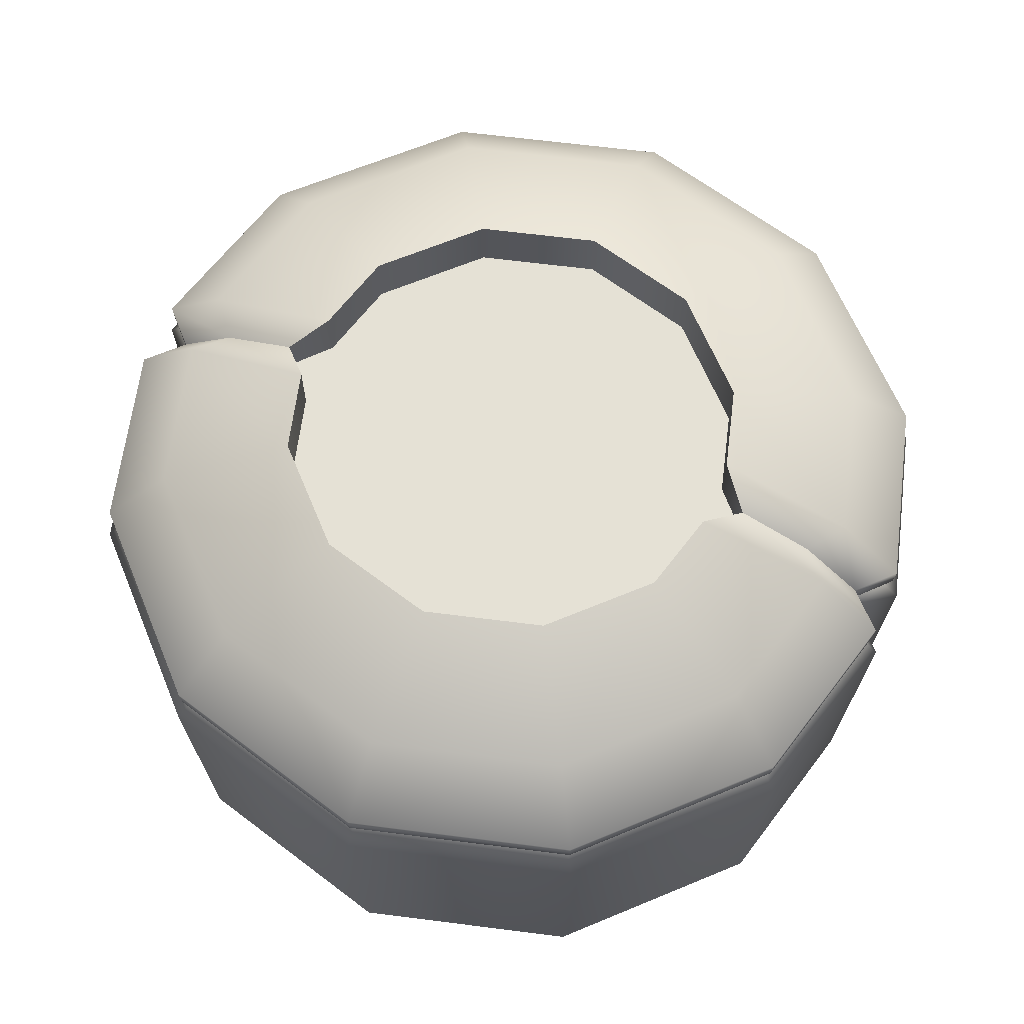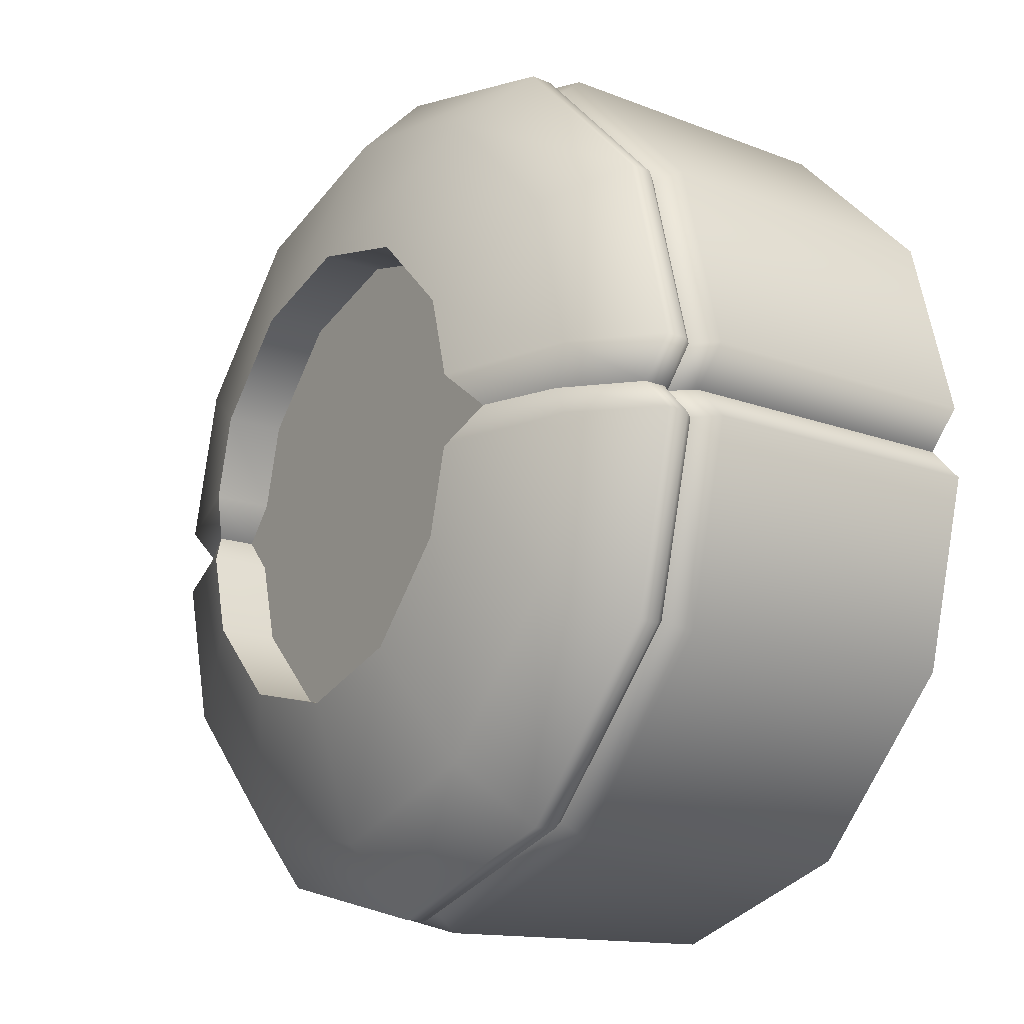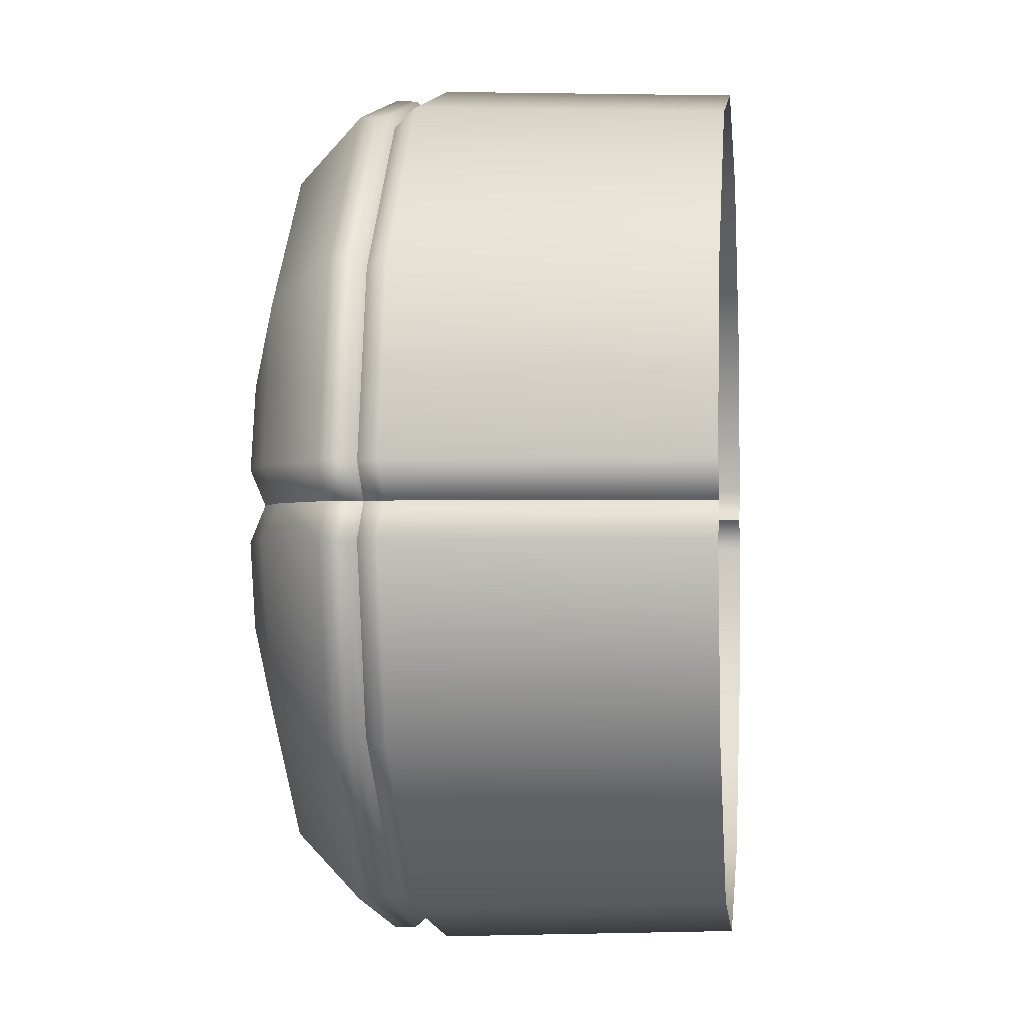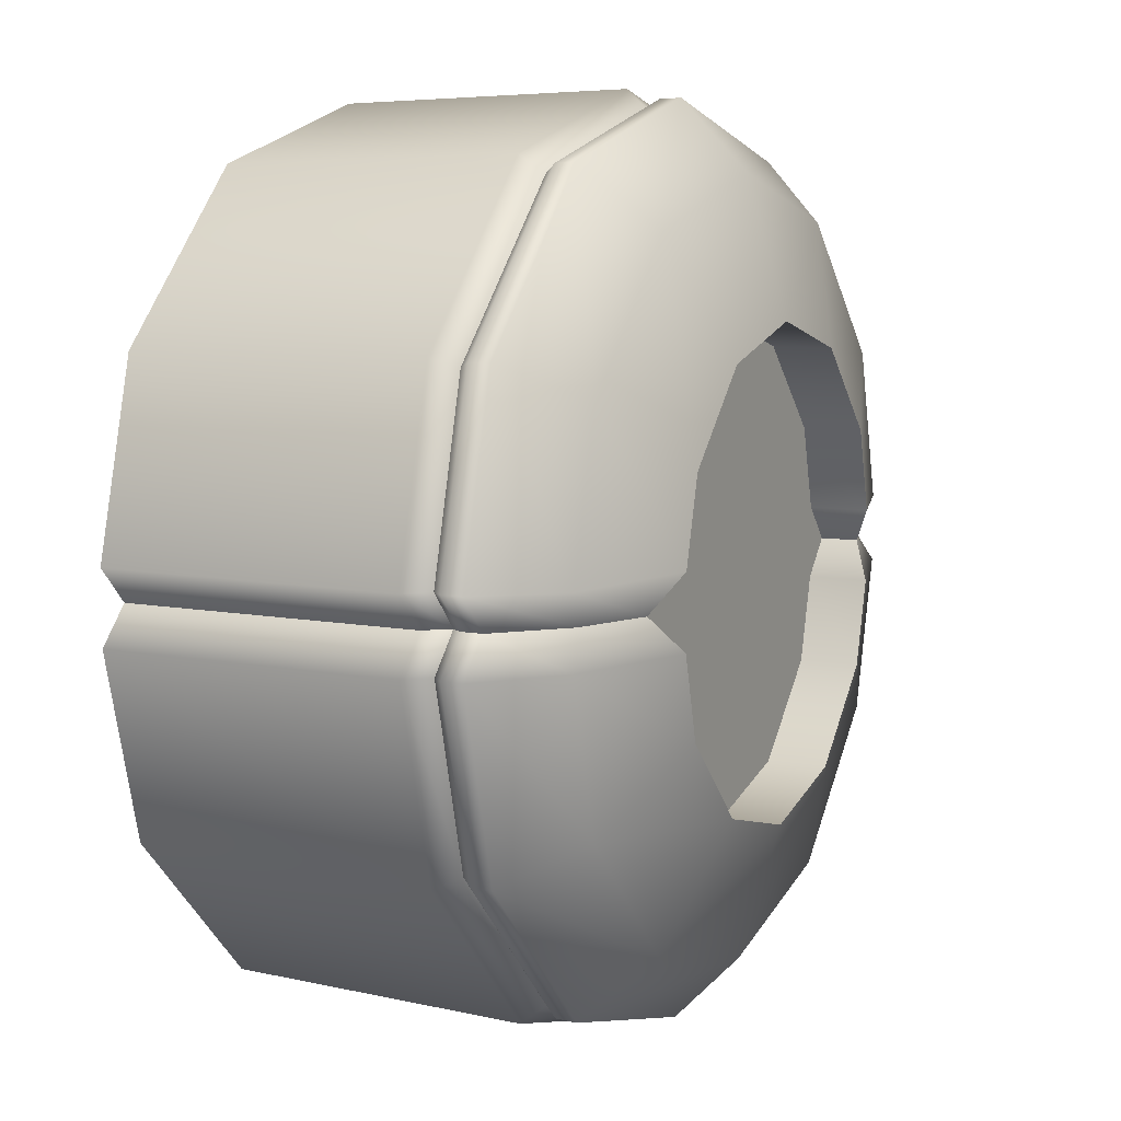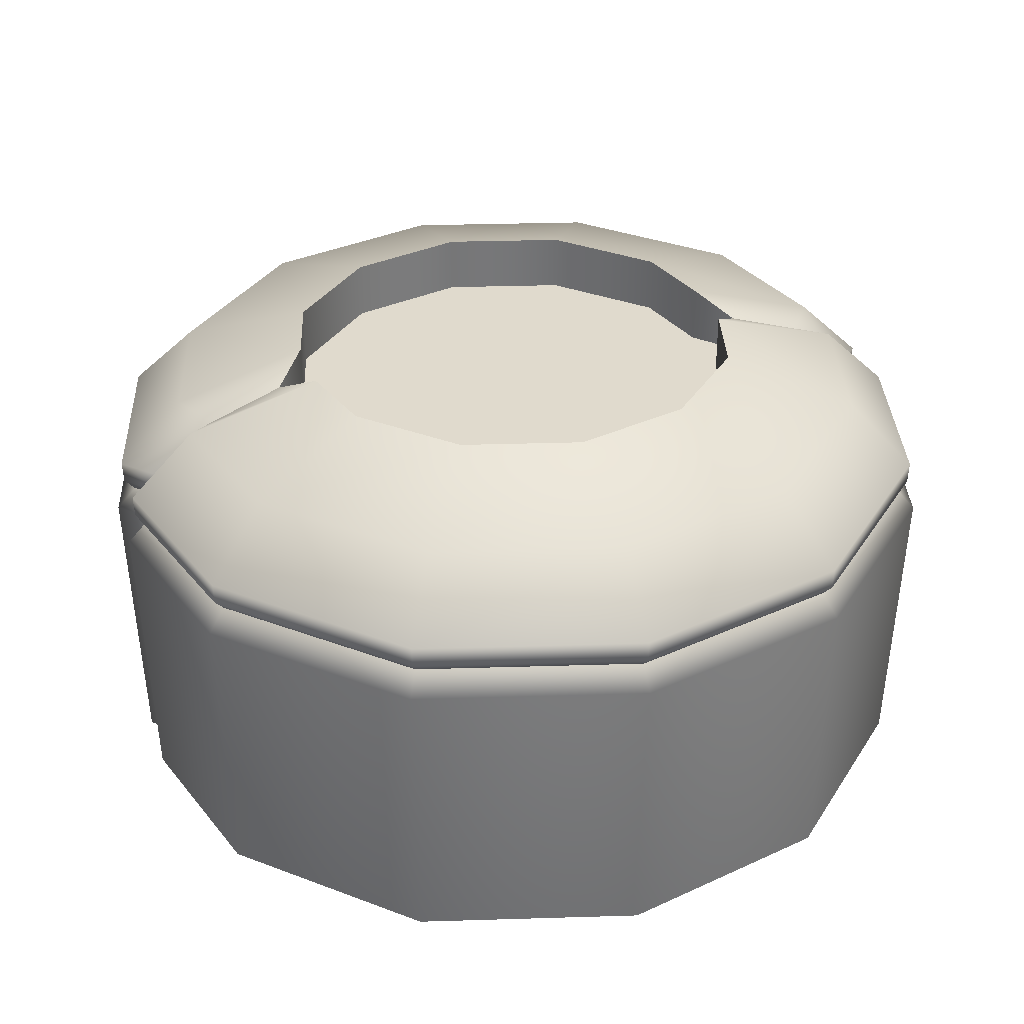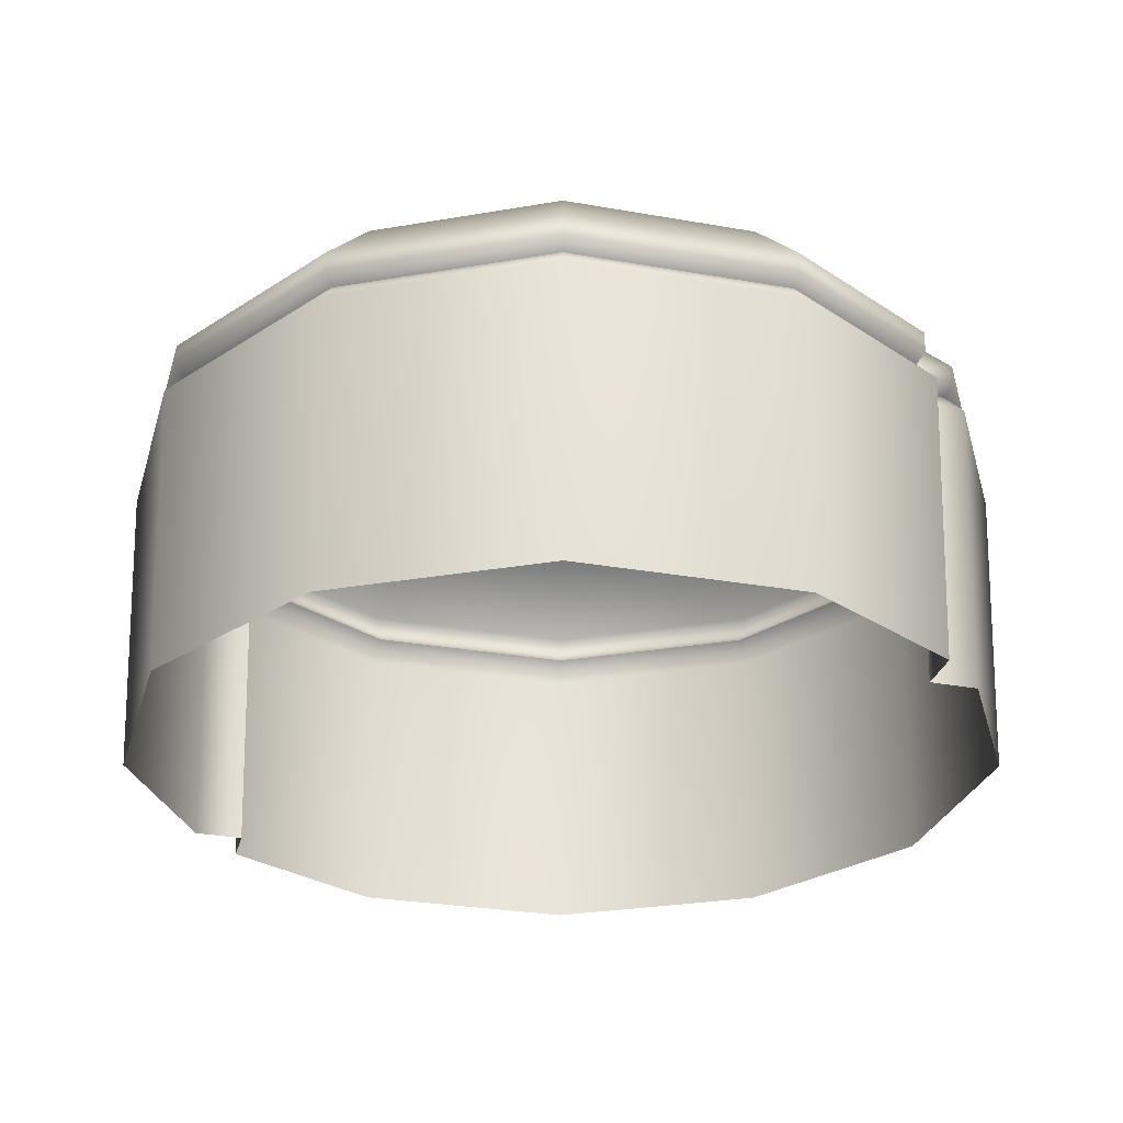
<metadata>
{"format":"obj","ext":"obj","renderer":"f3d","projection":"perspective","resolution":1024,"background":"white","views":[{"elev":64.9,"azim":22.3,"up":"+Y"},{"elev":-17.4,"azim":-124.2,"up":"+Z"},{"elev":-1.5,"azim":-83.4,"up":"+Z"},{"elev":8.4,"azim":116.1,"up":"+Z"},{"elev":33.1,"azim":162.6,"up":"+Y"},{"elev":-27.9,"azim":-150.2,"up":"+Y"}]}
</metadata>
<code>
g ENV_S04_Cubism_Piece_Cilinder_B
v 9.104 1.559 -0.0001545
v 8.887 -5.199 -0.0001545
v 9.648 -5.199 0.7998
v 9.886 1.559 0.7998
v 8.692 2.045 -0.0001545
v 8.541 -5.199 4.931
v 9.433 2.045 0.7998
v 8.747 1.559 5.05
v 4.931 -5.199 8.541
v 8.355 2.045 4.824
v 5.05 1.559 8.747
v -0.0001535 -5.199 9.862
v 4.824 2.045 8.355
v -0.0001535 1.559 10.1
v -4.931 -5.199 8.541
v -0.0001535 2.045 9.648
v -5.05 1.559 8.747
v -8.541 -5.199 4.931
v -4.824 2.045 8.355
v -8.747 1.559 5.05
v -9.648 -5.199 0.7998
v -8.355 2.045 4.824
v -9.886 1.559 0.7998
v -8.887 -5.199 -0.0001545
v -9.433 2.045 0.7998
v -9.105 1.559 -0.0001545
v -8.692 2.045 -0.0001545
v -9.105 1.559 -0.0001545
v -8.887 -5.199 -0.0001545
v -9.648 -5.199 -0.7998
v -9.886 1.559 -0.7998
v -8.692 2.045 -0.0001545
v -8.541 -5.199 -4.931
v -9.433 2.045 -0.7998
v -8.747 1.559 -5.05
v -4.931 -5.199 -8.541
v -8.355 2.045 -4.824
v -5.05 1.559 -8.747
v -0.0001535 -5.199 -9.862
v -4.824 2.045 -8.355
v -0.0001535 1.559 -10.1
v 4.931 -5.199 -8.541
v -0.0001535 2.045 -9.648
v 5.05 1.559 -8.747
v 8.541 -5.199 -4.931
v 4.824 2.045 -8.355
v 8.747 1.559 -5.05
v 9.648 -5.199 -0.7998
v 8.355 2.045 -4.824
v 9.886 1.559 -0.7998
v 8.887 -5.199 -0.0001545
v 9.433 2.045 -0.7998
v 9.104 1.559 -0.0001545
v 8.692 2.045 -0.0001545
v 7.541 4.038 -0.0001545
v 5.85 4.705 -0.0001545
v 5.117 5.199 -0.7998
v 8.175 4.269 -0.7634
v 4.617 5.199 -2.666
v 8.906 2.779 -0.0001545
v 7.257 4.269 -4.19
v 2.666 5.199 -4.617
v 9.693 2.787 -0.7998
v 4.19 4.269 -7.257
v -0.0001535 5.199 -5.331
v 9.668 2.297 -0.7998
v 8.898 2.289 -0.0001545
v 8.692 2.045 -0.0001545
v 9.433 2.045 -0.7998
v 8.558 2.297 -4.941
v 8.355 2.045 -4.824
v 8.58 2.787 -4.954
v 4.941 2.297 -8.558
v 4.824 2.045 -8.355
v -0.0001535 4.269 -8.38
v -2.666 5.199 -4.617
v 4.954 2.787 -8.58
v -0.0001535 2.297 -9.882
v -0.0001535 2.045 -9.648
v -4.19 4.269 -7.257
v -4.617 5.199 -2.666
v -0.0001535 2.787 -9.907
v -4.941 2.297 -8.558
v -4.824 2.045 -8.355
v -7.257 4.269 -4.19
v -5.117 5.199 -0.7998
v -4.954 2.787 -8.58
v -8.558 2.297 -4.941
v -8.355 2.045 -4.824
v -8.176 4.269 -0.7634
v -5.85 4.705 -0.0001545
v -7.541 4.038 -0.0001545
v -8.58 2.787 -4.954
v -9.668 2.297 -0.7998
v -9.433 2.045 -0.7998
v -9.693 2.787 -0.7998
v -8.906 2.779 -0.0001545
v -8.898 2.289 -0.0001545
v -8.692 2.045 -0.0001545
v -7.541 4.038 -0.0001545
v -5.85 4.705 -0.0001545
v -5.117 5.199 0.7998
v -8.176 4.269 0.7634
v -4.617 5.199 2.666
v -8.906 2.779 -0.0001545
v -7.257 4.269 4.19
v -2.666 5.199 4.617
v -9.693 2.787 0.7998
v -4.19 4.269 7.257
v -0.0001535 5.199 5.331
v -9.668 2.297 0.7998
v -8.898 2.289 -0.0001545
v -8.692 2.045 -0.0001545
v -9.433 2.045 0.7998
v -8.558 2.297 4.941
v -8.355 2.045 4.824
v -8.58 2.787 4.954
v -4.941 2.297 8.558
v -4.824 2.045 8.355
v -0.0001535 4.269 8.38
v 2.666 5.199 4.617
v -4.954 2.787 8.58
v -0.0001535 2.297 9.882
v -0.0001535 2.045 9.648
v 4.19 4.269 7.257
v 4.617 5.199 2.666
v -0.0001535 2.787 9.907
v 4.941 2.297 8.558
v 4.824 2.045 8.355
v 7.257 4.269 4.19
v 5.117 5.199 0.7998
v 4.954 2.787 8.58
v 8.558 2.297 4.941
v 8.355 2.045 4.824
v 8.175 4.269 0.7634
v 5.85 4.705 -0.0001545
v 7.541 4.038 -0.0001545
v 8.58 2.787 4.954
v 9.668 2.297 0.7998
v 9.433 2.045 0.7998
v 9.693 2.787 0.7998
v 8.906 2.779 -0.0001545
v 8.898 2.289 -0.0001545
v 8.692 2.045 -0.0001545
v 5.117 5.199 0.7998
v 5.85 3.857 -0.0001545
v 5.85 4.705 -0.0001545
v 5.117 3.857 0.7998
v 4.617 5.199 2.666
v 4.617 3.857 2.666
v 2.666 5.199 4.617
v 2.666 3.857 4.617
v -0.0001535 5.199 5.331
v -0.0001535 3.857 5.331
v -2.666 5.199 4.617
v -2.666 3.857 4.617
v -4.617 5.199 2.666
v -4.617 3.857 2.666
v -5.117 5.199 0.7998
v -5.117 3.857 0.7998
v -5.85 4.705 -0.0001545
v -5.85 3.857 -0.0001545
v 5.85 4.705 -0.0001545
v 5.85 3.857 -0.0001545
v 5.117 3.857 -0.7998
v 5.117 5.199 -0.7998
v 4.617 3.857 -2.666
v 4.617 5.199 -2.666
v 2.666 3.857 -4.617
v 2.666 5.199 -4.617
v -0.0001535 3.857 -5.331
v -0.0001535 5.199 -5.331
v -2.666 3.857 -4.617
v -2.666 5.199 -4.617
v -4.617 3.857 -2.666
v -4.617 5.199 -2.666
v -5.117 3.857 -0.7998
v -5.117 5.199 -0.7998
v -5.85 3.857 -0.0001545
v -5.85 4.705 -0.0001545
v -5.117 3.857 0.7998
v -5.85 3.857 -0.0001545
v -5.117 3.857 -0.7998
v 5.117 3.857 -0.7998
v 5.117 3.857 0.7998
v 5.85 3.857 -0.0001545
v -4.617 3.857 2.666
v 4.617 3.857 2.666
v -2.666 3.857 4.617
v 2.666 3.857 4.617
v -0.0001535 3.857 5.331
v 4.617 3.857 -2.666
v -4.617 3.857 -2.666
v -2.666 3.857 -4.617
v 2.666 3.857 -4.617
v -0.0001535 3.857 -5.331
g ENV_S04_Cubism_Piece_Cilinder_B_0
f 3 2 1
f 4 3 1
f 1 5 4
f 6 3 4
f 5 7 4
f 8 6 4
f 4 7 8
f 9 6 8
f 7 10 8
f 11 9 8
f 8 10 11
f 12 9 11
f 10 13 11
f 14 12 11
f 11 13 14
f 15 12 14
f 13 16 14
f 17 15 14
f 14 16 17
f 18 15 17
f 16 19 17
f 20 18 17
f 17 19 20
f 21 18 20
f 19 22 20
f 23 21 20
f 20 22 23
f 24 21 23
f 22 25 23
f 26 24 23
f 23 25 26
f 25 27 26
f 30 29 28
f 31 30 28
f 28 32 31
f 33 30 31
f 32 34 31
f 35 33 31
f 31 34 35
f 36 33 35
f 34 37 35
f 38 36 35
f 35 37 38
f 39 36 38
f 37 40 38
f 41 39 38
f 38 40 41
f 42 39 41
f 40 43 41
f 44 42 41
f 41 43 44
f 45 42 44
f 43 46 44
f 47 45 44
f 44 46 47
f 48 45 47
f 46 49 47
f 50 48 47
f 47 49 50
f 51 48 50
f 49 52 50
f 53 51 50
f 50 52 53
f 52 54 53
f 57 56 55
f 58 57 55
f 59 57 58
f 58 55 60
f 61 59 58
f 62 59 61
f 63 58 60
f 61 58 63
f 64 62 61
f 65 62 64
f 63 60 66
f 60 67 66
f 66 67 68
f 69 66 68
f 70 66 69
f 63 66 70
f 71 70 69
f 72 61 63
f 72 63 70
f 64 61 72
f 73 70 71
f 70 73 72
f 74 73 71
f 75 65 64
f 76 65 75
f 77 64 72
f 73 77 72
f 75 64 77
f 78 73 74
f 73 78 77
f 79 78 74
f 80 76 75
f 81 76 80
f 82 75 77
f 78 82 77
f 80 75 82
f 83 78 79
f 78 83 82
f 84 83 79
f 85 81 80
f 86 81 85
f 87 80 82
f 83 87 82
f 85 80 87
f 88 83 84
f 83 88 87
f 89 88 84
f 90 86 85
f 91 86 90
f 92 91 90
f 93 85 87
f 88 93 87
f 90 85 93
f 94 88 89
f 88 94 93
f 95 94 89
f 92 90 96
f 96 90 93
f 94 96 93
f 97 92 96
f 98 97 96
f 94 98 96
f 98 94 95
f 99 98 95
f 102 101 100
f 103 102 100
f 104 102 103
f 103 100 105
f 106 104 103
f 107 104 106
f 108 103 105
f 106 103 108
f 109 107 106
f 110 107 109
f 108 105 111
f 105 112 111
f 111 112 113
f 114 111 113
f 115 111 114
f 108 111 115
f 116 115 114
f 117 106 108
f 117 108 115
f 109 106 117
f 118 115 116
f 115 118 117
f 119 118 116
f 120 110 109
f 121 110 120
f 122 109 117
f 118 122 117
f 120 109 122
f 123 118 119
f 118 123 122
f 124 123 119
f 125 121 120
f 126 121 125
f 127 120 122
f 123 127 122
f 125 120 127
f 128 123 124
f 127 123 128
f 129 128 124
f 130 126 125
f 131 126 130
f 132 125 127
f 132 127 128
f 130 125 132
f 133 128 129
f 128 133 132
f 134 133 129
f 135 131 130
f 136 131 135
f 137 136 135
f 138 130 132
f 133 138 132
f 135 130 138
f 139 133 134
f 133 139 138
f 140 139 134
f 137 135 141
f 141 135 138
f 139 141 138
f 142 137 141
f 143 142 141
f 139 143 141
f 143 139 140
f 144 143 140
f 147 146 145
f 146 148 145
f 145 148 149
f 148 150 149
f 149 150 151
f 150 152 151
f 151 152 153
f 152 154 153
f 153 154 155
f 154 156 155
f 155 156 157
f 156 158 157
f 157 158 159
f 158 160 159
f 159 160 161
f 160 162 161
f 165 164 163
f 166 165 163
f 167 165 166
f 168 167 166
f 169 167 168
f 170 169 168
f 171 169 170
f 172 171 170
f 173 171 172
f 174 173 172
f 175 173 174
f 176 175 174
f 177 175 176
f 178 177 176
f 179 177 178
f 180 179 178
f 183 182 181
f 183 181 184
f 181 185 184
f 185 186 184
f 181 187 185
f 187 188 185
f 187 189 188
f 189 190 188
f 189 191 190
f 183 184 192
f 193 183 192
f 193 192 194
f 192 195 194
f 195 196 194

</code>
